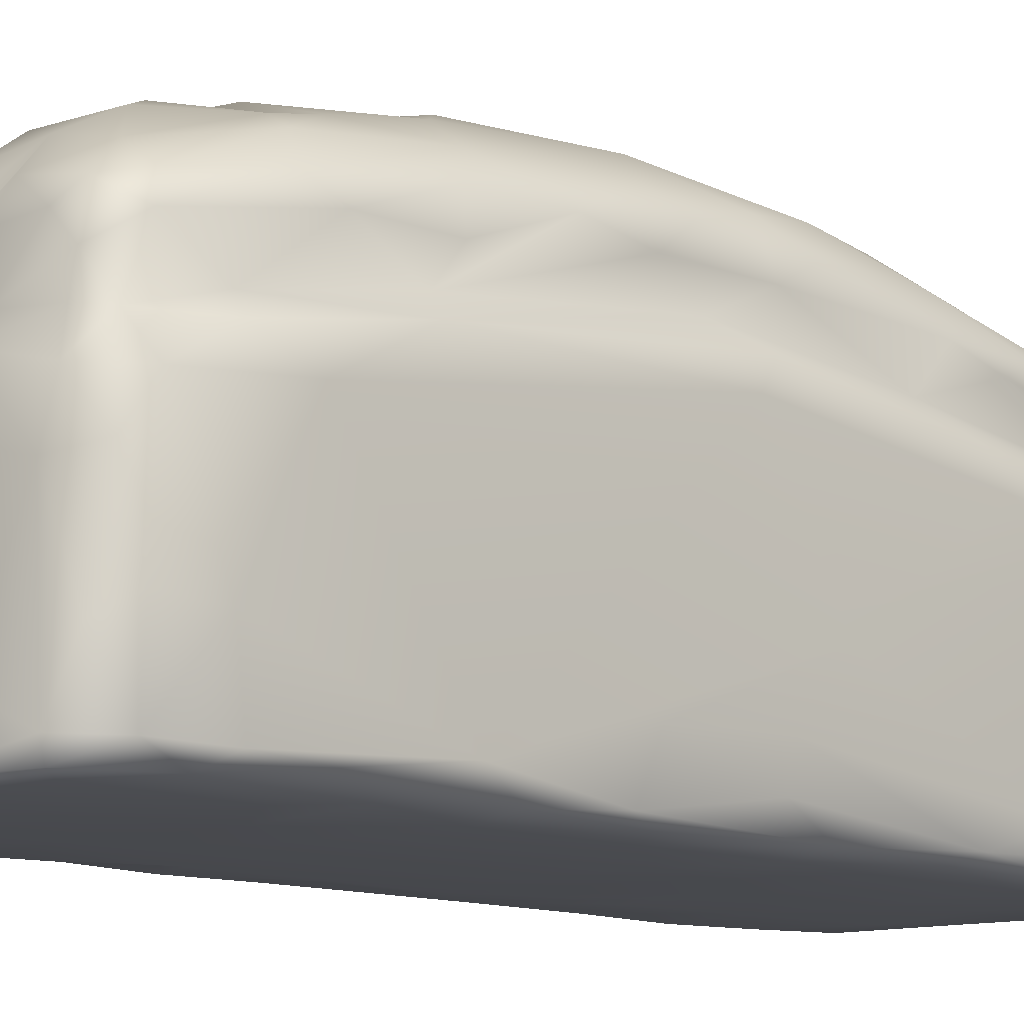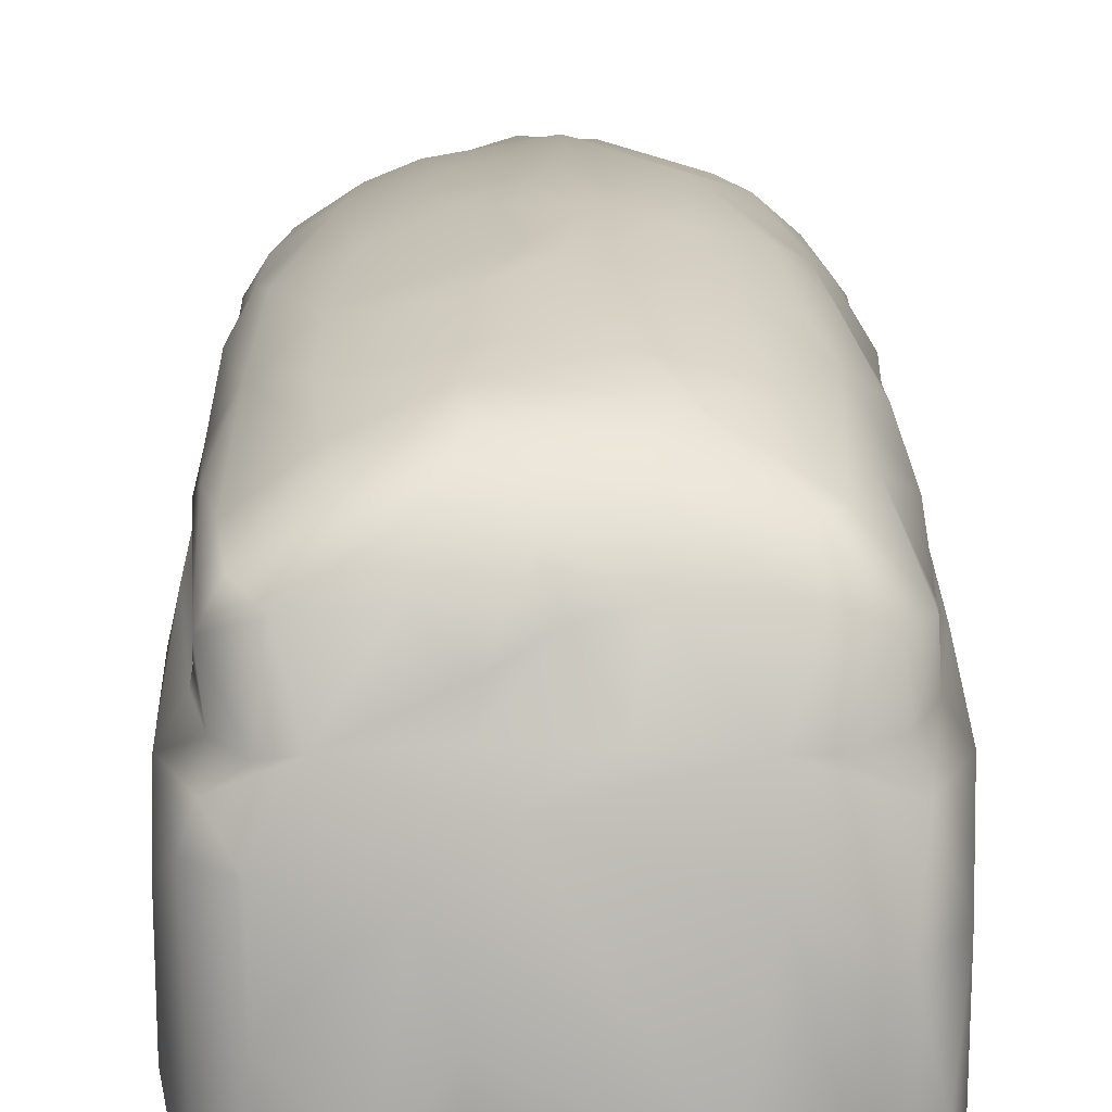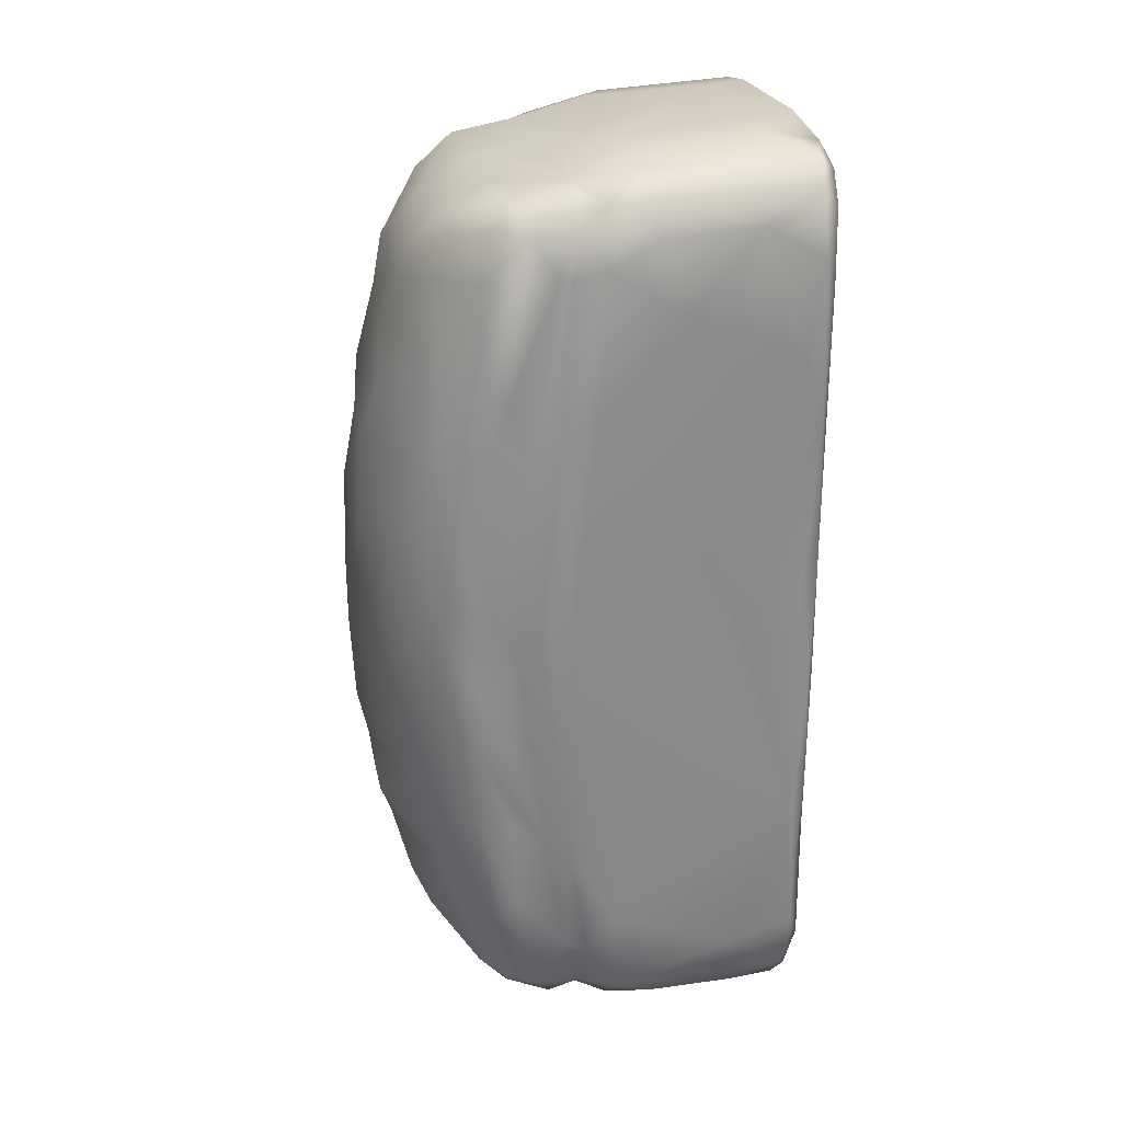
<metadata>
{"format":"obj","ext":"obj","renderer":"f3d","projection":"perspective","resolution":1024,"background":"white","views":[{"elev":-12.1,"azim":46.6,"up":"+Z"},{"elev":14.6,"azim":179.3,"up":"+Z"},{"elev":26.8,"azim":75.9,"up":"+Y"}]}
</metadata>
<code>
o Bread2BMesh
v -0.05468 0.103 -0.07791
v -0.01964 0.09347 -0.07863
v -0.04598 0.153 -0.07749
v -0.02605 0.1635 -0.05863
v -0.0621 0.1484 -0.07228
v -0.0618 0.1519 -0.05668
v -0.06559 0.1439 -0.02566
v 0.008909 0.1594 -0.001362
v -0.06459 0.09727 -0.07489
v -0.069 0.106 -0.02735
v -0.06078 0.07971 -0.07659
v -0.06874 0.04446 -0.03374
v -0.04245 0.1518 0.006257
v -0.03957 0.1379 0.04082
v -3e-06 0.152 0.02787
v -0.06106 0.1185 0.02254
v -0.04822 0.07939 0.0529
v -0.05227 0.11 0.04158
v -0.06158 0.05543 0.03426
v -0.05881 0.05848 0.04232
v -0.04329 0.06242 0.05863
v -0.062 0.04692 0.0228
v -0.06191 0.009472 0.02515
v -0.06665 0.0298 0.01879
v -0.06137 0.01689 0.03672
v -0.06157 0.005719 0.04049
v -0.0477 0.0132 0.05965
v -0.01238 0.08156 0.06813
v -0.01199 0.1055 0.06154
v 0.01153 0.1572 -0.07806
v 0.03823 0.1599 -0.07672
v 0.05984 0.1448 -0.07576
v 0.01566 0.1288 -0.07835
v 0.04739 0.1387 -0.07793
v 0.05902 0.1196 -0.07664
v 0.01663 0.1618 -0.03975
v 0.05045 0.1594 -0.03966
v 0.05061 0.1579 -0.01241
v 0.06892 0.1163 -0.02498
v 0.01068 0.06832 -0.07825
v 0.04977 0.05827 -0.07782
v -0.000444 0.000692 -0.07876
v 0.06703 0.01158 -0.06747
v 0.0689 0.0295 -0.03492
v 0.04083 0.154 0.007089
v 0.02575 0.1504 0.03072
v 0.02192 0.1407 0.04392
v 0.04984 0.1512 0.005079
v 0.05729 0.1424 0.006528
v 0.0344 0.1376 0.04445
v 0.01575 0.1301 0.05291
v 0.06115 0.1279 0.01007
v 0.0386 0.1243 0.05058
v 0.04141 0.09791 0.05464
v 0.05621 0.1273 0.03804
v 0.06338 0.08837 0.032
v 0.009461 0.1011 0.06283
v 0.04116 0.06918 0.06095
v 0.05508 0.07395 0.05016
v 0.06196 0.0591 0.02292
v 0.06189 0.02913 0.04676
v 0.008894 0.06239 0.07081
v 0.01678 0.03386 0.07434
v 0.02732 0.009789 0.07174
v -0.0509 -0.09955 -0.07794
v -0.0654 -0.02988 -0.07257
v -0.06823 -0.0676 -0.05513
v -0.04705 -0.1304 -0.07792
v 0.01766 -0.123 -0.07885
v -0.03855 -0.1537 -0.07753
v -0.06544 -0.1415 -0.05901
v -0.04809 -0.1581 -0.04553
v -0.0589 -0.1525 -0.05271
v -0.06657 -0.09086 -0.07198
v -0.03055 -0.162 -0.07576
v -0.06139 -0.02492 0.02449
v -0.06044 -0.01399 0.03735
v -0.04381 -0.01399 0.06209
v -0.06188 -0.03882 0.03383
v -0.05934 -0.03847 0.04329
v -0.03987 -0.03756 0.06452
v -0.06155 -0.08274 0.03337
v -0.009887 -0.08398 0.06841
v -0.03302 -0.05969 0.06492
v -0.06721 -0.09282 0.007316
v -0.05534 -0.1429 0.01751
v -0.03375 -0.1168 0.05295
v -0.05658 -0.1329 0.02861
v -0.04709 -0.1149 0.04548
v -0.01005 -0.1204 0.0589
v -0.006822 -0.1381 0.04557
v -0.04586 -0.1505 0.006635
v -0.04115 -0.1503 0.0227
v -0.02666 -0.1525 0.01125
v -0.06079 -0.1424 -0.000872
v 0.06268 -0.05644 -0.0752
v 0.0585 -0.08833 -0.07667
v 0.05009 -0.1072 -0.07796
v 0.06492 -0.1031 -0.07233
v 0.06757 -0.1291 -0.04727
v 0.05794 -0.1541 -0.0513
v 0.05205 -0.1583 -0.07032
v 0.04887 -0.1582 -0.02222
v 0.02178 -0.1632 -0.07566
v 0.04156 -0.007542 0.06702
v 0.04075 -0.08749 0.05742
v 0.0222 -0.01068 0.07321
v 0.06027 -0.1249 0.01161
v 0.06463 -0.1436 -0.006308
v 0.02893 -0.09464 0.05807
v 0.04265 -0.1034 0.05356
v 0.02611 -0.1537 0.009109
v 0.01807 -0.1614 -0.01412
v 0.02371 -0.1469 0.03638
v 0.04722 -0.1514 0.006764
v 0.05025 -0.152 0.01645
v 0.04379 -0.1381 0.04084
v 0.02212 -0.1529 0.02495
v 0.06157 -0.005005 0.02888
v -0.009725 0.1536 0.007877
v -0.03446 0.1599 -0.0168
v -0.03622 0.162 -0.0758
v 0.03154 0.01189 -0.07866
v 0.0149 -0.1576 -0.07752
v 0.05207 0.02955 -0.07753
v 0.06111 -0.1507 -0.0197
v -0.02738 0.06003 -0.0782
v -0.000105 -0.06074 0.07186
v 0.05844 0.1506 -0.000916
v -0.06733 0.1267 -0.001079
v 0.01102 -0.07368 -0.07856
v -0.002574 -0.098 0.06438
v -0.06686 0.08824 0.009592
v -0.05109 0.0322 -0.07779
v -0.06705 -0.04326 0.01581
v -0.05732 -0.109 0.03443
v -0.05015 0.1595 -0.07488
v 0.05968 -0.06923 0.04335
v 0.01482 0.1532 0.008612
v -0.05833 -0.1496 -0.0747
v -0.04018 0.149 0.02775
v -0.02662 -0.158 0.000345
v 0.01705 0.1173 0.05902
v -0.06006 -0.1271 0.009948
v -0.06841 0.07333 0.003327
v -0.06502 0.03264 -0.07401
v -0.05976 0.1343 0.02406
v -0.06182 0.1398 -0.07543
v -0.01819 0.1378 -0.0784
v -0.05169 0.1302 -0.07764
v -0.06575 0.1404 -0.06319
v -0.05462 0.1565 -0.0276
v -0.06692 0.1203 -0.07009
v -0.06864 0.08441 -0.0485
v -0.009094 0.0535 -0.07898
v -0.06263 0.02506 -0.07567
v -0.05989 -0.01984 -0.07658
v -0.03277 0.008594 -0.07884
v -0.06711 0.03432 -0.06995
v -0.06887 -0.0411 -0.03236
v -0.05779 0.1493 -0.002297
v -0.03261 0.1546 0.007003
v -0.05487 0.1448 0.007249
v -0.01357 0.1492 0.03003
v -0.01028 0.136 0.04784
v -0.06103 0.1301 0.008984
v -0.05319 0.1447 0.02482
v -0.04526 0.1313 0.04176
v -0.0349 0.1065 0.05572
v -0.0196 0.1214 0.05696
v -0.06194 0.09171 0.01663
v -0.06175 0.08621 0.03218
v -0.05053 0.03771 0.05622
v -0.03059 0.06767 0.0644
v -0.03957 0.02805 0.06551
v -0.001497 0.06748 0.07111
v -0.02405 0.04133 0.07092
v -0.007451 0.03998 0.07502
v -0.0258 -0.004087 0.07371
v 0.01424 0.1639 -0.07581
v -0.01463 0.1581 -0.07746
v 0.05167 0.1545 -0.07682
v 0.05065 0.1018 -0.07777
v 0.06531 0.1299 -0.07126
v 0.03141 0.1635 -0.05876
v 0.02417 0.1613 -0.01291
v 0.05246 0.1585 -0.07171
v 0.06073 0.151 -0.07037
v 0.06679 0.141 -0.01828
v 0.06652 0.1415 -0.04976
v 0.06191 0.1504 -0.01094
v 0.0677 0.09865 -0.06559
v 0.01783 0.09965 -0.07884
v 0.06476 0.07555 -0.07297
v 0.06035 0.06924 -0.07604
v 0.02655 0.03238 -0.07873
v 0.0625 0.02996 -0.07516
v 0.06875 0.0833 0.004089
v 0.0678 0.01188 -0.05484
v 0.01392 0.1539 0.01948
v 0.004486 0.1446 0.03946
v 0.05928 0.1424 0.02321
v 0.04641 0.1509 0.02862
v 0.05381 0.1422 0.03338
v 0.06702 0.1319 0.000671
v 0.06042 0.1285 0.01447
v 0.06075 0.1012 0.03819
v 0.02239 0.08441 0.06588
v 0.0666 0.07648 0.01469
v 0.06241 0.07124 0.03765
v 0.03583 0.04147 0.06726
v 0.0686 0.004105 0.01317
v 0.06644 0.01114 0.02289
v 0.05269 0.03695 0.05893
v 0.05663 0.01572 0.05551
v 0.06279 0.01564 0.03916
v 0.06052 -0.006513 0.04867
v -0.000744 0.009011 0.0768
v -0.03206 -0.02113 -0.07866
v -0.05203 -0.05292 -0.07795
v -0.03203 -0.06093 -0.07858
v -0.06247 -0.06949 -0.07584
v -0.06752 -0.01961 -0.06228
v -0.06476 -0.1298 -0.07264
v -0.06167 -0.122 -0.07599
v -0.01976 -0.1021 -0.07845
v -0.009123 -0.1629 -0.07716
v 0.00205 -0.1639 -0.07546
v -0.06863 -0.1068 -0.0439
v -0.06694 -0.135 -0.01289
v -0.04907 -0.1583 -0.07525
v -0.05485 -0.1547 -0.01991
v -0.02707 -0.1628 -0.05339
v -0.06854 -0.05244 0.005907
v -0.05409 -0.01562 0.05191
v -0.06164 -0.1044 0.01523
v -0.05187 -0.06461 0.05122
v -0.03759 -0.07974 0.05989
v -0.001441 -0.04528 0.07524
v -0.06506 -0.1253 0.001338
v -0.05425 -0.08986 0.04469
v -0.06005 -0.1251 0.02364
v -0.03431 -0.1325 0.04604
v -0.04895 -0.1533 -0.00124
v -0.05378 -0.1427 0.00762
v -0.0497 -0.1431 0.0289
v -0.03933 -0.1444 0.03285
v 0.007046 -0.1528 0.01009
v -0.02151 -0.1494 0.02994
v 0.002362 -0.1502 0.03059
v 0.01275 -0.0369 -0.07892
v 0.05145 -0.01439 -0.07772
v 0.06434 -0.02852 -0.07334
v 0.06067 -0.02054 -0.07618
v 0.05162 -0.05918 -0.07787
v 0.06817 -0.02439 -0.05638
v 0.0671 -0.07026 -0.0681
v 0.02583 -0.09311 -0.07831
v 0.04814 -0.1519 -0.07724
v 0.05072 -0.1561 -0.0759
v 0.06152 -0.1334 -0.07591
v 0.06588 -0.1249 -0.07115
v 0.069 -0.1105 -0.00399
v 0.03426 -0.162 -0.06133
v 0.06241 -0.1454 -0.0706
v 0.05149 -0.1559 -0.005372
v 0.06349 -0.1451 -0.04555
v 0.06739 -0.08112 0.01269
v 0.06325 -0.01969 0.03872
v 0.05611 -0.01754 0.05572
v 0.05339 -0.06275 0.05343
v 0.06307 -0.04136 0.04271
v 0.06179 -0.07951 0.01962
v 0.03901 -0.05952 0.06325
v 0.06252 -0.07086 0.03134
v 0.05104 -0.1052 0.0483
v -0.002586 -0.01513 0.0767
v 0.0268 -0.0473 0.06998
v 0.007309 -0.08147 0.0696
v 0.01658 -0.1124 0.0604
v 0.01658 -0.1342 0.04879
v 0.06465 -0.1255 0.005277
v 0.05914 -0.1094 0.03794
v 0.06321 -0.1006 0.03087
v 0.05827 -0.1412 0.02393
v 0.05498 -0.1383 0.03274
v 0.02516 -0.1579 0.001658
v 0.01082 -0.1493 0.02763
v 0.04035 -0.1512 0.02579
v 0.05464 -0.1458 0.005804
v 0.04622 -0.1472 0.03149
v 0.02515 -0.1231 0.05497
f 137 3 148
f 3 122 181
f 3 150 148
f 149 2 150
f 33 2 149
f 1 150 2
f 5 151 6
f 6 7 152
f 180 122 4
f 4 8 186
f 5 148 153
f 9 154 153
f 151 153 10
f 7 10 130
f 137 152 121
f 134 11 2
f 155 127 40
f 11 156 146
f 155 158 134
f 155 134 127
f 158 196 42
f 10 159 12
f 146 156 159
f 159 223 12
f 2 11 1
f 7 161 152
f 162 121 152
f 13 163 167
f 161 13 162
f 166 163 161
f 163 13 161
f 167 163 147
f 162 8 121
f 141 165 164
f 201 164 165
f 133 166 130
f 171 16 166
f 167 147 168
f 168 18 17
f 170 168 169
f 17 169 168
f 16 18 147
f 168 170 14
f 14 170 165
f 165 170 51
f 29 170 169
f 143 170 29
f 29 28 57
f 22 171 133
f 22 133 24
f 17 20 173
f 19 20 172
f 234 24 145
f 19 22 25
f 175 21 173
f 175 173 27
f 27 173 20
f 26 27 25
f 19 171 22
f 171 19 172
f 25 22 23
f 176 28 174
f 63 178 218
f 174 169 17
f 180 31 30
f 30 31 34
f 34 33 30
f 34 182 32
f 34 183 193
f 35 34 32
f 35 32 184
f 184 194 35
f 185 31 180
f 180 36 185
f 36 4 186
f 36 186 185
f 185 187 31
f 184 188 190
f 188 189 190
f 191 189 188
f 191 37 38
f 190 192 184
f 184 192 194
f 180 4 36
f 2 193 40
f 41 196 40
f 183 35 195
f 195 194 197
f 41 195 125
f 123 42 196
f 125 196 41
f 254 252 197
f 43 194 199
f 44 192 198
f 182 187 188
f 186 8 45
f 139 45 8
f 200 45 139
f 139 120 15
f 200 15 201
f 47 46 200
f 51 47 201
f 46 45 200
f 129 45 48
f 205 191 129
f 205 189 191
f 129 49 205
f 201 165 51
f 51 170 143
f 53 51 143
f 57 54 143
f 208 54 57
f 198 39 205
f 55 204 53
f 54 59 53
f 56 202 207
f 202 204 55
f 209 52 60
f 54 58 59
f 56 210 60
f 214 58 211
f 59 61 210
f 209 60 213
f 119 60 216
f 215 214 105
f 208 57 176
f 208 176 62
f 63 64 211
f 54 208 58
f 158 219 157
f 157 222 66
f 220 157 219
f 158 42 219
f 221 219 42
f 220 221 222
f 65 221 226
f 66 223 159
f 160 12 223
f 67 223 66
f 67 66 74
f 160 67 229
f 85 234 160
f 65 226 68
f 68 140 225
f 225 65 68
f 70 140 68
f 68 69 124
f 70 75 231
f 227 124 228
f 224 225 140
f 68 124 227
f 225 224 74
f 71 229 74
f 229 71 230
f 72 73 231
f 73 232 230
f 227 228 233
f 24 135 76
f 235 77 80
f 235 80 237
f 78 235 81
f 85 236 76
f 236 79 76
f 82 237 80
f 82 241 237
f 218 179 277
f 81 84 239
f 239 179 81
f 128 239 84
f 83 279 128
f 236 240 144
f 144 86 242
f 241 136 89
f 242 88 136
f 246 89 88
f 243 87 89
f 132 83 87
f 90 243 91
f 232 142 244
f 244 92 245
f 95 244 245
f 246 88 86
f 142 287 94
f 142 113 287
f 93 249 247
f 249 243 247
f 249 248 250
f 92 246 86
f 136 241 82
f 255 252 254
f 96 255 254
f 253 96 254
f 258 131 255
f 97 255 96
f 257 212 263
f 69 258 98
f 69 259 124
f 97 96 99
f 99 261 97
f 259 69 98
f 261 98 97
f 228 124 104
f 100 257 263
f 262 100 265
f 257 100 262
f 263 109 100
f 264 228 104
f 103 113 264
f 265 261 262
f 260 265 102
f 103 264 102
f 101 267 126
f 265 260 261
f 260 102 104
f 96 257 99
f 105 278 274
f 268 212 213
f 271 270 105
f 273 119 269
f 269 217 272
f 270 271 272
f 272 217 270
f 212 268 263
f 271 274 106
f 272 271 138
f 272 138 275
f 276 271 106
f 275 138 284
f 268 119 273
f 273 269 272
f 277 107 218
f 279 274 128
f 106 274 279
f 106 279 110
f 292 281 117
f 108 285 290
f 110 111 106
f 276 106 111
f 285 283 286
f 118 288 248
f 114 281 288
f 250 288 281
f 250 248 288
f 291 114 289
f 117 281 114
f 112 115 116
f 285 116 290
f 286 117 291
f 286 291 285
f 284 285 108
f 289 118 112
f 283 284 138
f 283 138 271
f 279 132 110
f 119 216 269
f 269 216 217
f 226 131 258
f 221 251 131
f 29 57 143
f 205 39 189
f 233 142 232
f 148 5 137
f 122 3 137
f 181 149 3
f 149 181 30
f 1 9 150
f 1 11 9
f 148 150 9
f 150 3 149
f 4 122 137
f 137 5 6
f 152 137 6
f 7 6 151
f 4 137 121
f 4 121 8
f 153 151 5
f 7 151 10
f 130 10 145
f 153 154 10
f 11 146 9
f 127 2 40
f 156 11 134
f 134 157 156
f 158 157 134
f 40 196 158
f 155 40 158
f 2 127 134
f 9 159 154
f 10 154 159
f 10 12 145
f 156 66 159
f 160 145 12
f 9 153 148
f 159 9 146
f 130 161 7
f 147 163 166
f 161 162 152
f 167 141 13
f 166 161 130
f 167 14 141
f 162 120 8
f 162 141 164
f 164 120 162
f 165 141 14
f 201 15 164
f 120 164 15
f 166 16 147
f 133 130 145
f 16 171 172
f 133 171 166
f 147 18 168
f 16 172 18
f 168 14 167
f 162 13 141
f 29 169 28
f 145 24 133
f 18 172 17
f 17 172 20
f 17 173 21
f 28 169 174
f 175 174 21
f 177 174 175
f 24 23 22
f 234 145 160
f 19 25 20
f 20 25 27
f 179 175 27
f 17 21 174
f 27 78 179
f 26 25 23
f 178 62 176
f 176 174 177
f 175 179 177
f 177 179 178
f 178 179 218
f 177 178 176
f 122 180 30
f 122 30 181
f 34 31 182
f 31 187 182
f 34 193 33
f 34 35 183
f 149 30 33
f 185 186 37
f 186 38 37
f 185 37 187
f 188 184 32
f 191 188 187
f 191 187 37
f 190 39 192
f 39 190 189
f 39 198 192
f 183 41 193
f 41 40 193
f 195 35 194
f 195 41 183
f 125 123 196
f 195 197 125
f 125 252 123
f 197 252 125
f 192 199 194
f 197 194 43
f 192 44 199
f 44 198 212
f 188 32 182
f 197 253 254
f 139 8 120
f 200 139 15
f 201 47 200
f 129 38 45
f 38 186 45
f 45 203 48
f 202 49 48
f 48 49 129
f 205 49 52
f 203 204 202
f 50 203 47
f 204 203 50
f 51 53 50
f 198 205 209
f 209 205 52
f 53 204 50
f 206 202 56
f 207 202 55
f 53 143 54
f 59 55 53
f 55 59 207
f 51 50 47
f 206 49 202
f 49 206 52
f 45 46 203
f 203 46 47
f 48 203 202
f 60 52 206
f 56 207 210
f 59 210 207
f 214 59 58
f 60 210 216
f 212 198 209
f 213 60 119
f 213 212 209
f 211 105 214
f 61 215 216
f 216 215 217
f 217 215 270
f 216 210 61
f 59 215 61
f 215 59 214
f 64 105 211
f 60 206 56
f 58 62 211
f 62 58 208
f 62 178 63
f 63 211 62
f 64 63 218
f 156 157 66
f 219 221 220
f 220 222 157
f 221 42 251
f 221 65 222
f 131 226 221
f 160 223 67
f 66 222 74
f 160 230 85
f 225 74 222
f 225 222 65
f 226 258 69
f 226 69 68
f 70 231 140
f 227 70 68
f 70 227 75
f 74 229 67
f 74 224 71
f 230 160 229
f 140 71 224
f 140 73 71
f 231 73 140
f 75 233 231
f 72 231 233
f 72 232 73
f 73 230 71
f 232 72 233
f 228 113 233
f 233 113 142
f 75 227 233
f 24 234 135
f 24 76 23
f 26 77 235
f 27 235 78
f 77 79 80
f 79 77 76
f 78 81 179
f 135 85 76
f 85 135 234
f 236 82 79
f 80 79 82
f 81 237 84
f 237 238 84
f 238 237 241
f 235 237 81
f 239 277 179
f 83 128 84
f 84 238 83
f 236 242 82
f 240 85 230
f 240 230 95
f 144 245 86
f 236 85 240
f 144 242 236
f 95 144 240
f 82 242 136
f 238 241 89
f 89 87 238
f 89 136 88
f 89 246 243
f 83 238 87
f 90 132 87
f 243 90 87
f 230 232 95
f 232 244 95
f 86 245 92
f 247 246 93
f 246 92 93
f 244 142 92
f 92 94 93
f 94 92 142
f 248 94 287
f 249 93 94
f 249 91 243
f 249 94 248
f 91 249 250
f 245 144 95
f 88 242 86
f 246 247 243
f 251 42 123
f 123 252 251
f 255 251 252
f 255 131 251
f 258 255 97
f 253 197 43
f 253 43 256
f 43 199 256
f 253 256 257
f 256 44 257
f 212 257 44
f 257 96 253
f 98 258 97
f 98 261 259
f 104 124 259
f 260 104 259
f 260 259 261
f 262 99 257
f 99 262 261
f 113 228 264
f 101 103 102
f 265 101 102
f 267 265 100
f 101 265 267
f 104 102 264
f 267 100 109
f 267 109 126
f 101 126 103
f 126 266 103
f 119 268 213
f 105 274 271
f 273 272 275
f 273 275 284
f 105 64 107
f 239 107 277
f 107 278 105
f 239 278 107
f 128 274 278
f 278 239 128
f 111 110 280
f 280 292 111
f 281 90 91
f 292 90 281
f 273 284 108
f 273 108 268
f 268 108 282
f 263 282 109
f 290 282 108
f 268 282 263
f 111 292 117
f 117 276 111
f 285 284 283
f 283 276 286
f 286 276 117
f 248 287 112
f 287 113 103
f 112 118 248
f 114 118 289
f 118 114 288
f 103 266 287
f 115 112 287
f 266 115 287
f 115 266 290
f 115 290 116
f 266 126 109
f 282 290 109
f 109 290 266
f 289 116 291
f 116 285 291
f 112 116 289
f 291 117 114
f 90 280 132
f 90 292 280
f 132 280 110
f 283 271 276
f 76 77 26
f 235 27 26
f 23 76 26
f 199 44 256
f 105 270 215
f 218 107 64
f 33 193 2
f 176 57 28
f 250 281 91
f 279 83 132
f 38 129 191

</code>
